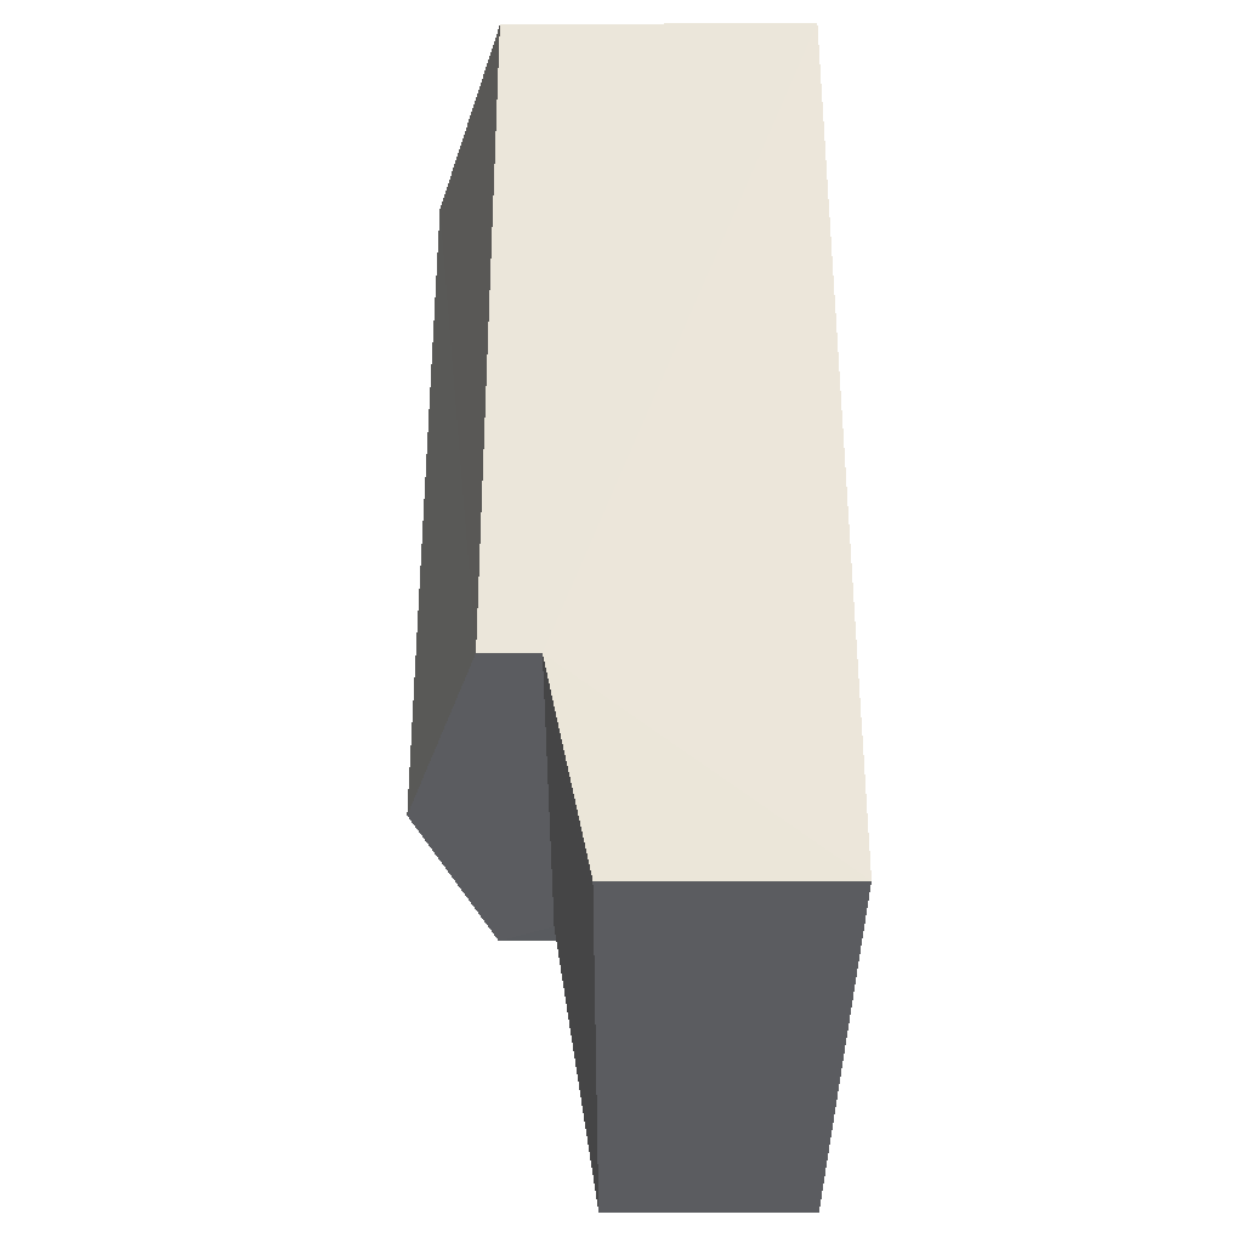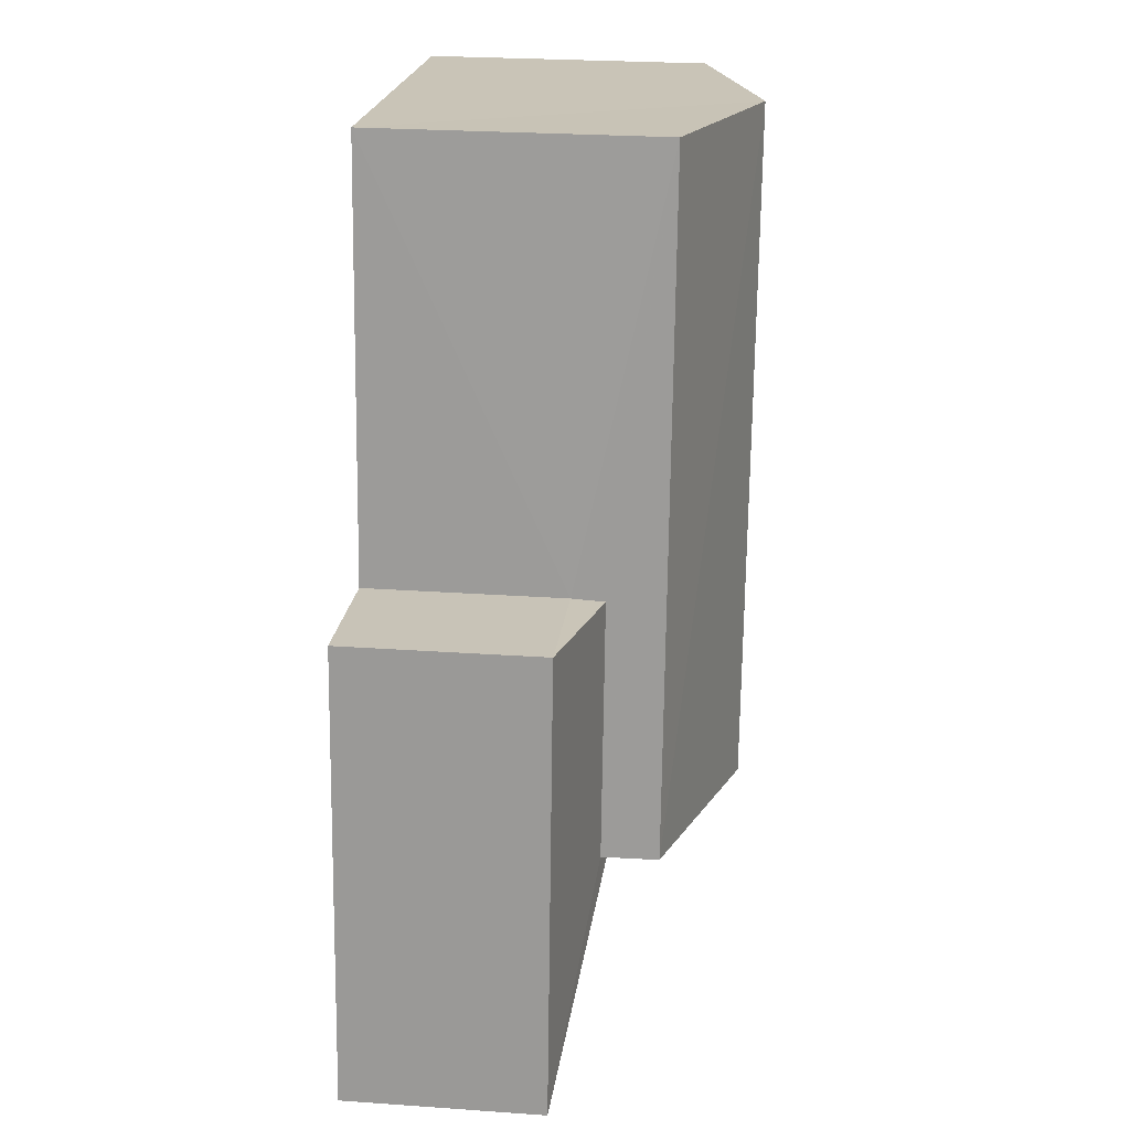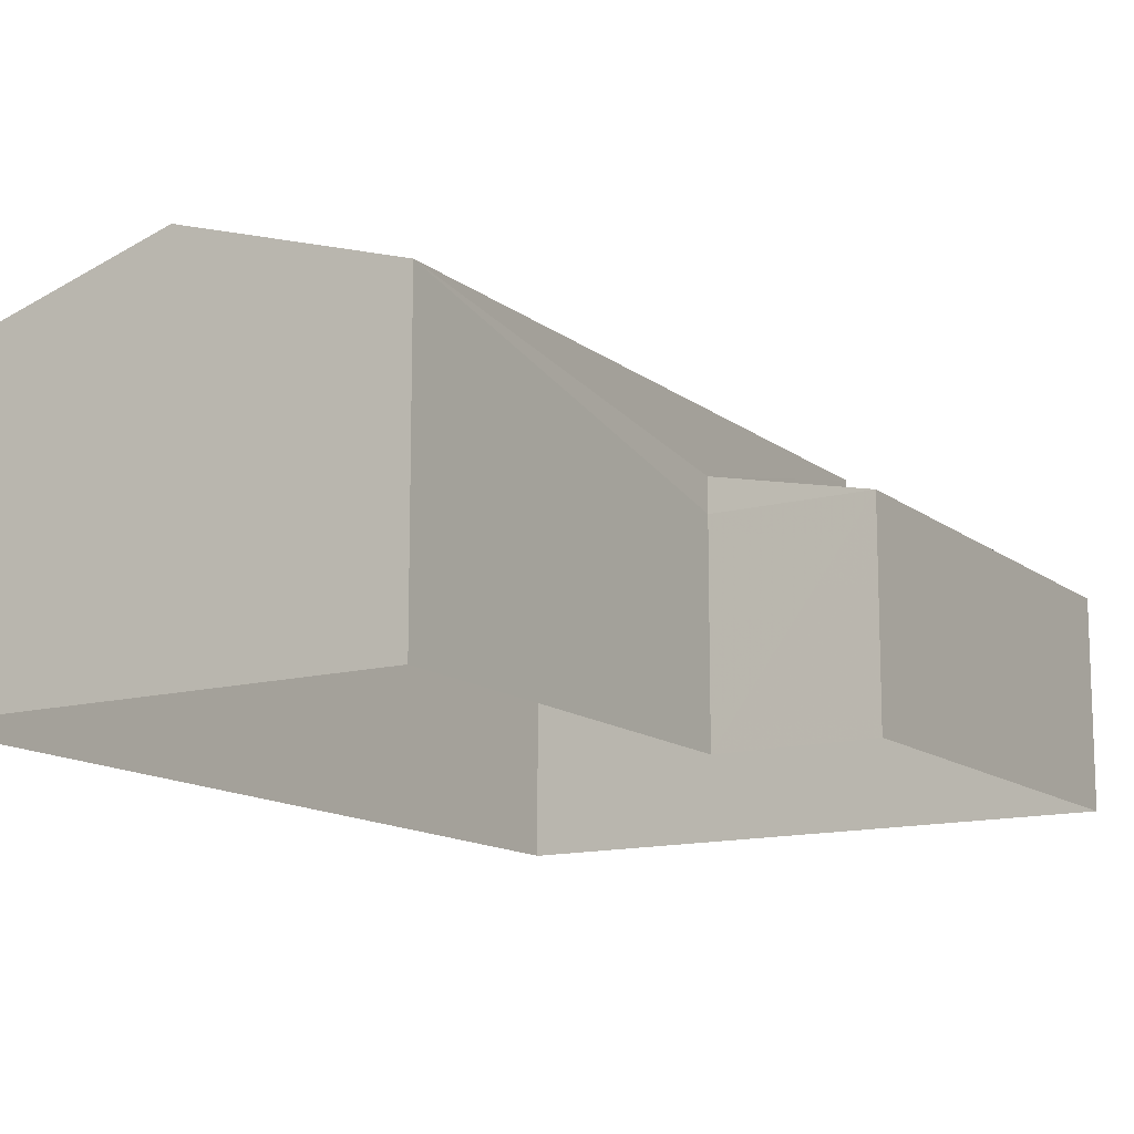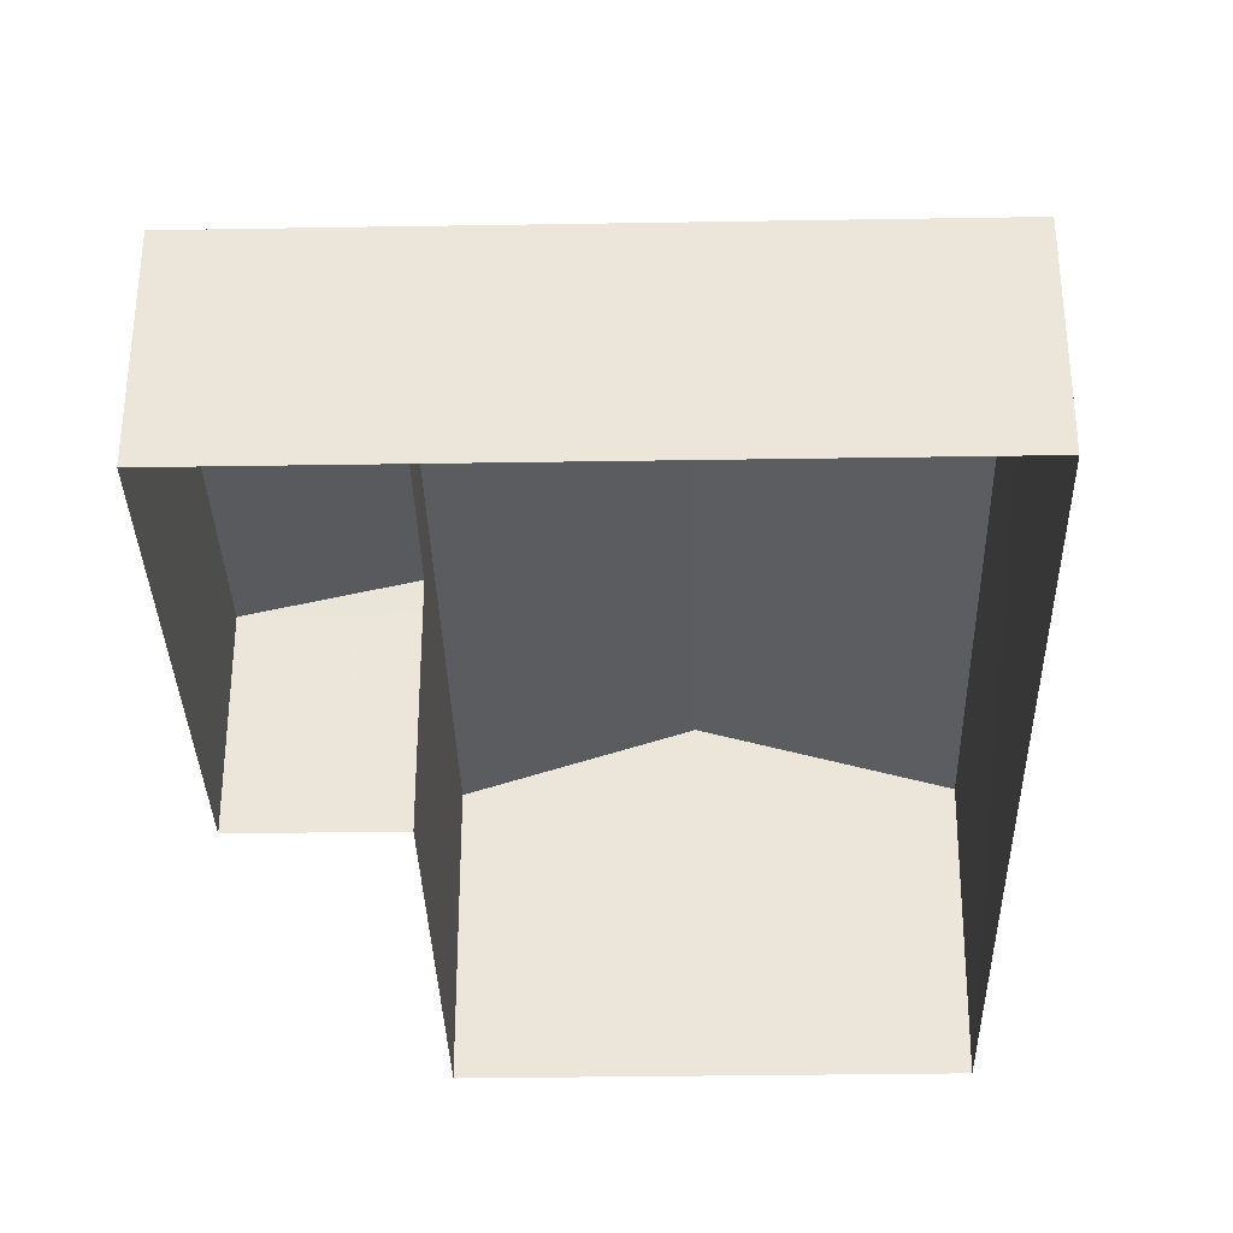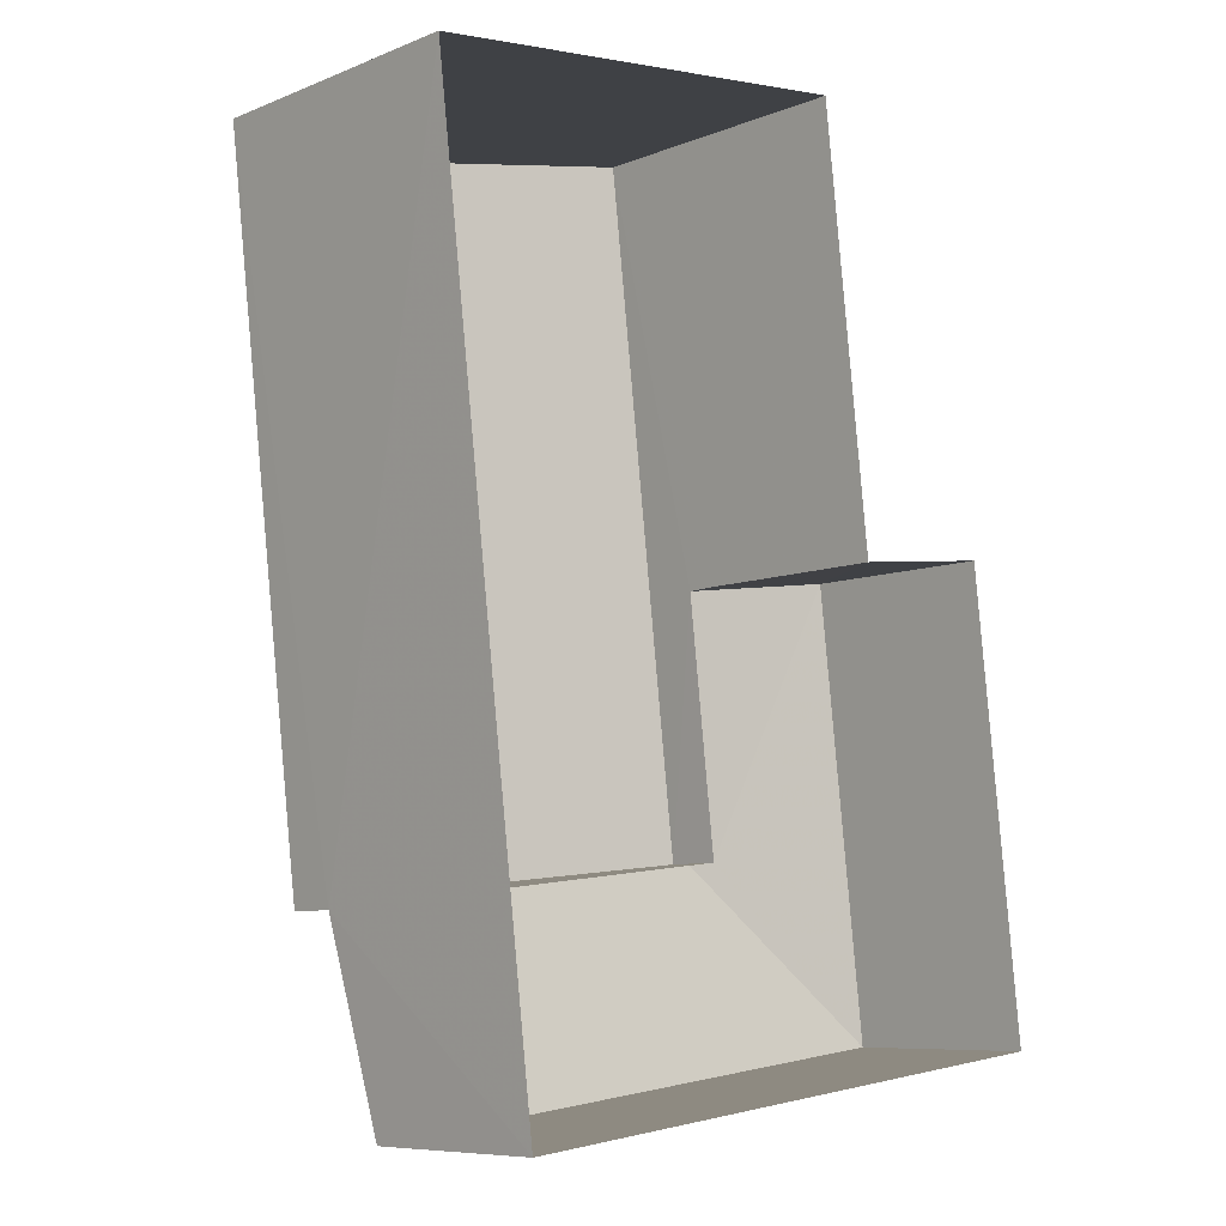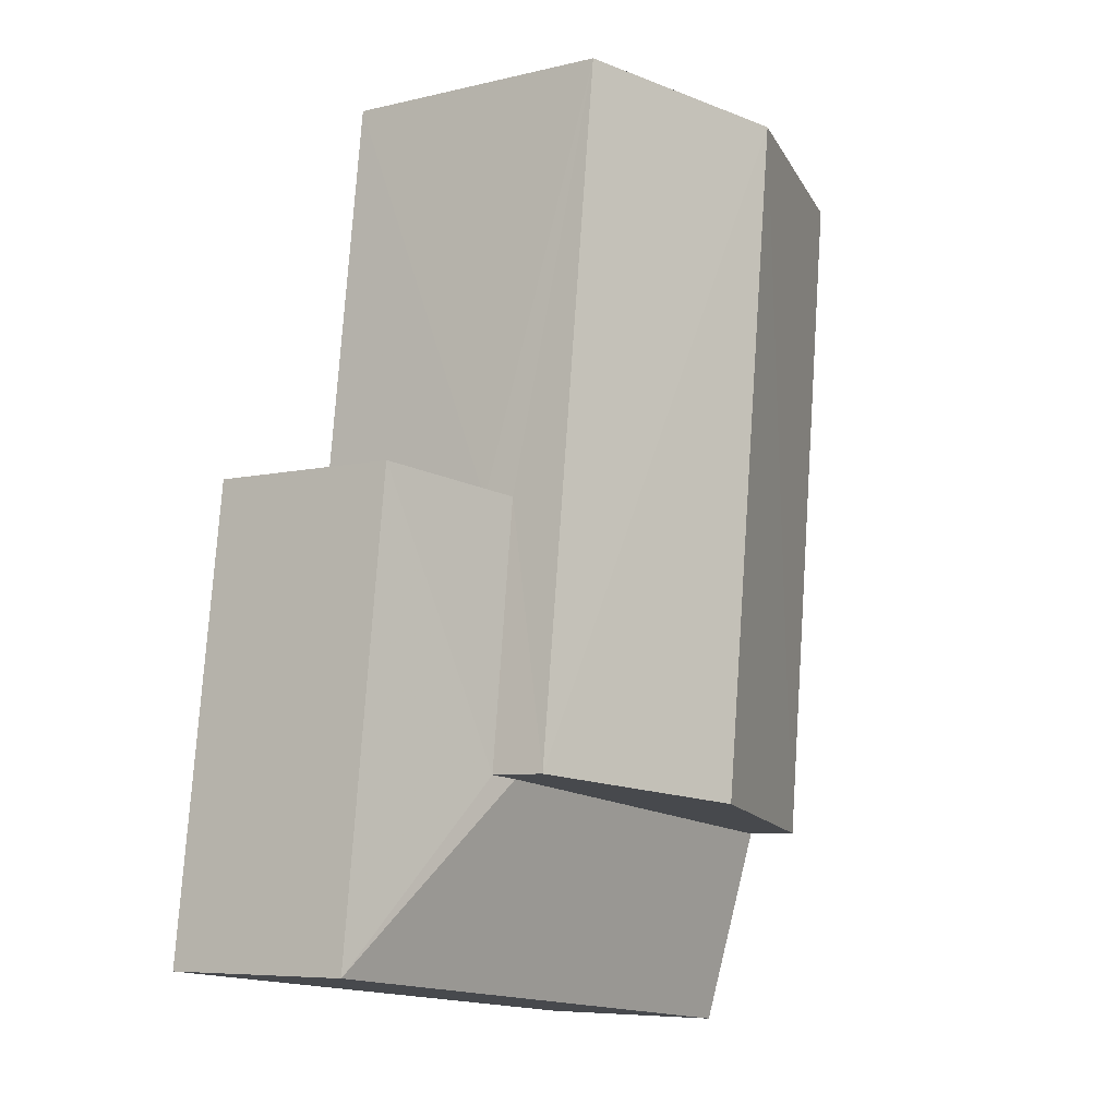
<metadata>
{"format":"obj","ext":"obj","renderer":"f3d","projection":"perspective","resolution":1024,"background":"white","views":[{"elev":-41.9,"azim":90.0,"up":"+Y"},{"elev":26.4,"azim":-84.0,"up":"+Y"},{"elev":-13.3,"azim":-155.3,"up":"+Z"},{"elev":-34.2,"azim":-5.4,"up":"+Z"},{"elev":-8.0,"azim":137.6,"up":"+Y"},{"elev":-6.7,"azim":-54.8,"up":"+Y"}]}
</metadata>
<code>
v -3.149e+05 4.208e+04 49.18
v -3.148e+05 4.208e+04 49.18
v -3.149e+05 4.208e+04 49.18
v -3.148e+05 4.207e+04 49.18
v -3.149e+05 4.207e+04 49.18
v -3.149e+05 4.208e+04 49.18
v -3.149e+05 4.207e+04 51.39
v -3.148e+05 4.207e+04 51.02
v -3.148e+05 4.207e+04 51.39
v -3.149e+05 4.207e+04 51.02
v -3.148e+05 4.207e+04 51.85
v -3.148e+05 4.208e+04 51.86
v -3.148e+05 4.208e+04 52.49
v -3.148e+05 4.207e+04 52.48
v -3.149e+05 4.207e+04 51.85
v -3.149e+05 4.208e+04 51.86
v -3.149e+05 4.207e+04 51.33
v -3.149e+05 4.208e+04 51.02
v -3.149e+05 4.208e+04 51.33
v -3.149e+05 4.208e+04 51.02
f 1 2 3
f 2 4 3
f 3 5 6
f 3 4 5
f 7 8 9
f 7 10 8
f 11 12 13
f 14 11 13
f 13 15 14
f 13 16 15
f 17 18 10
f 10 7 17
f 19 18 17
f 19 20 18
f 10 5 4
f 8 10 4
f 18 6 5
f 10 18 5
f 20 16 1
f 1 3 20
f 15 16 19
f 17 15 19
f 19 16 20
f 12 2 13
f 2 1 13
f 1 16 13
f 15 17 7
f 15 7 14
f 9 11 14
f 7 9 14
f 11 9 12
f 12 9 2
f 2 9 4
f 9 8 4
f 3 6 18
f 20 3 18

</code>
